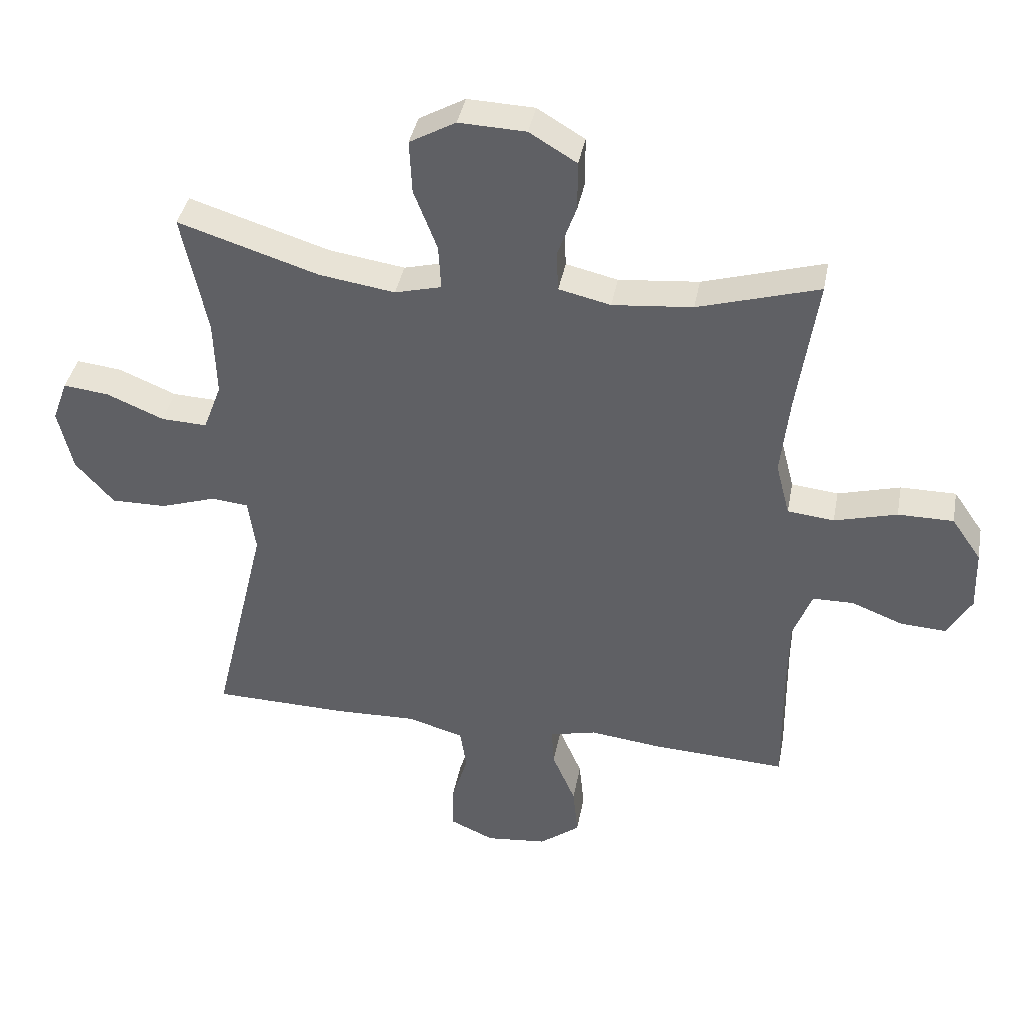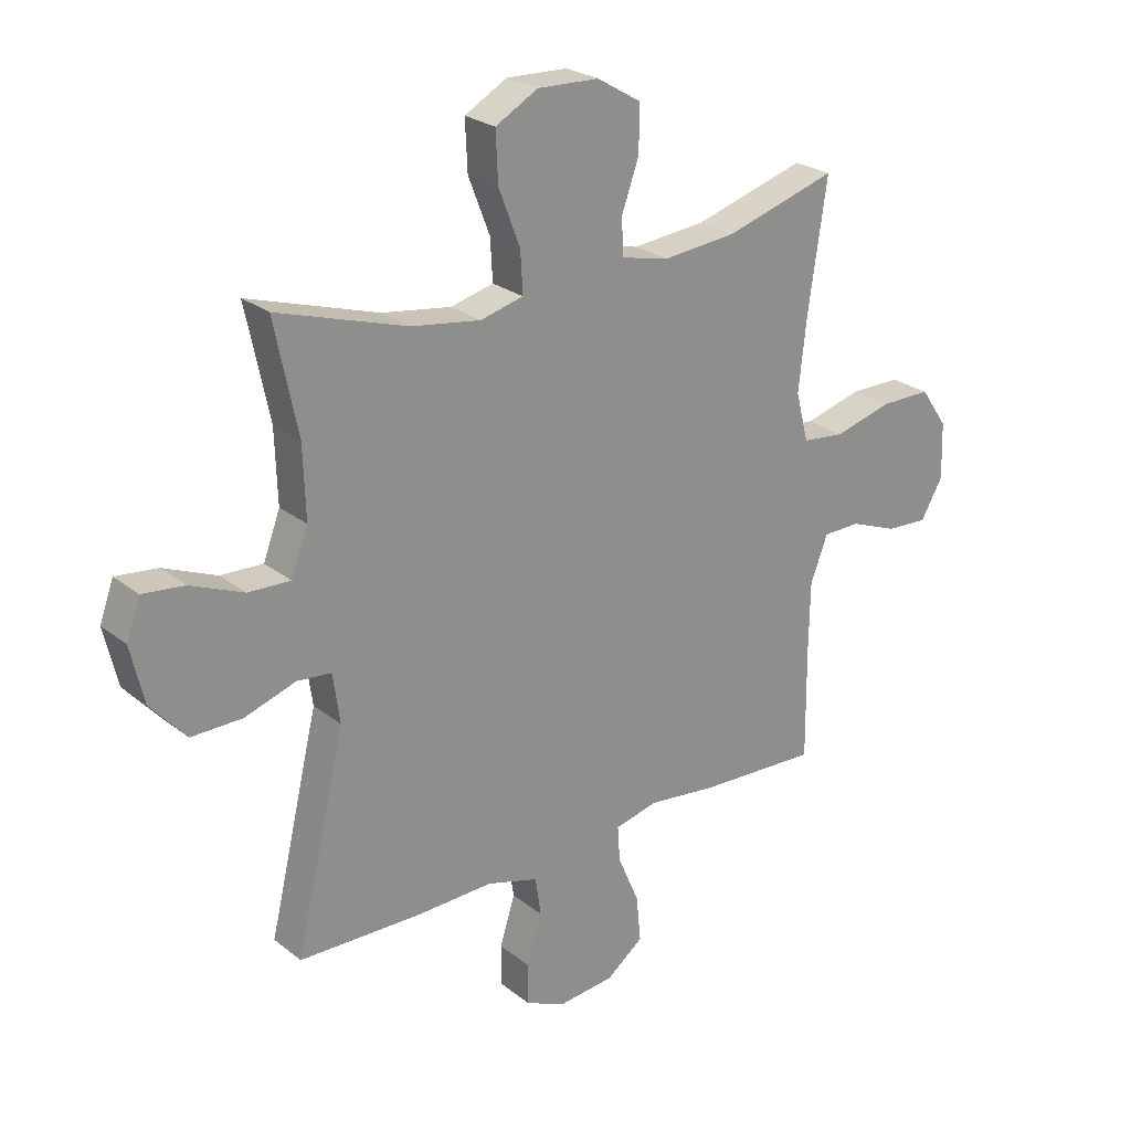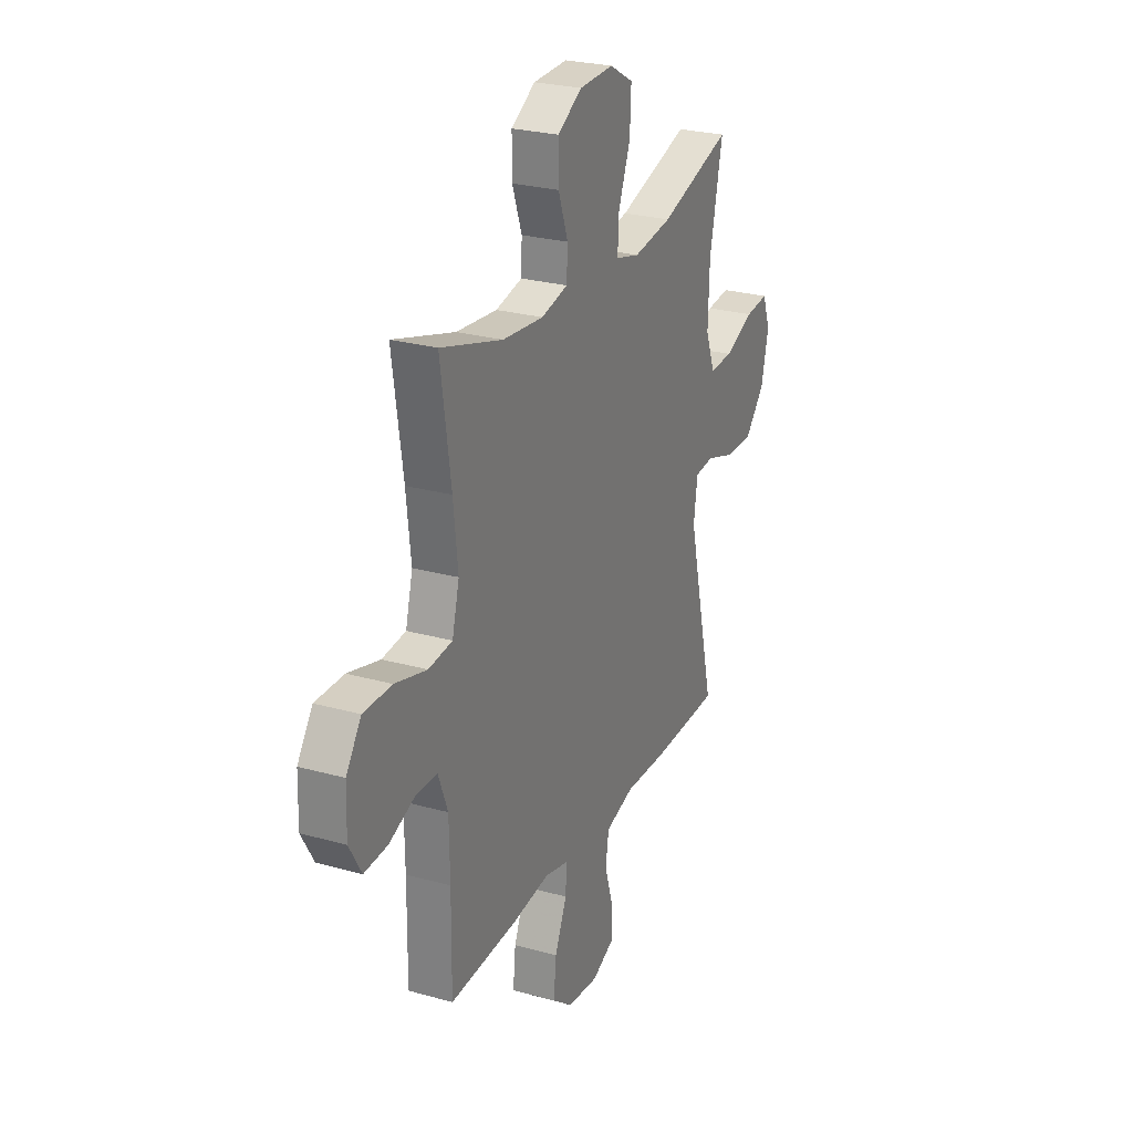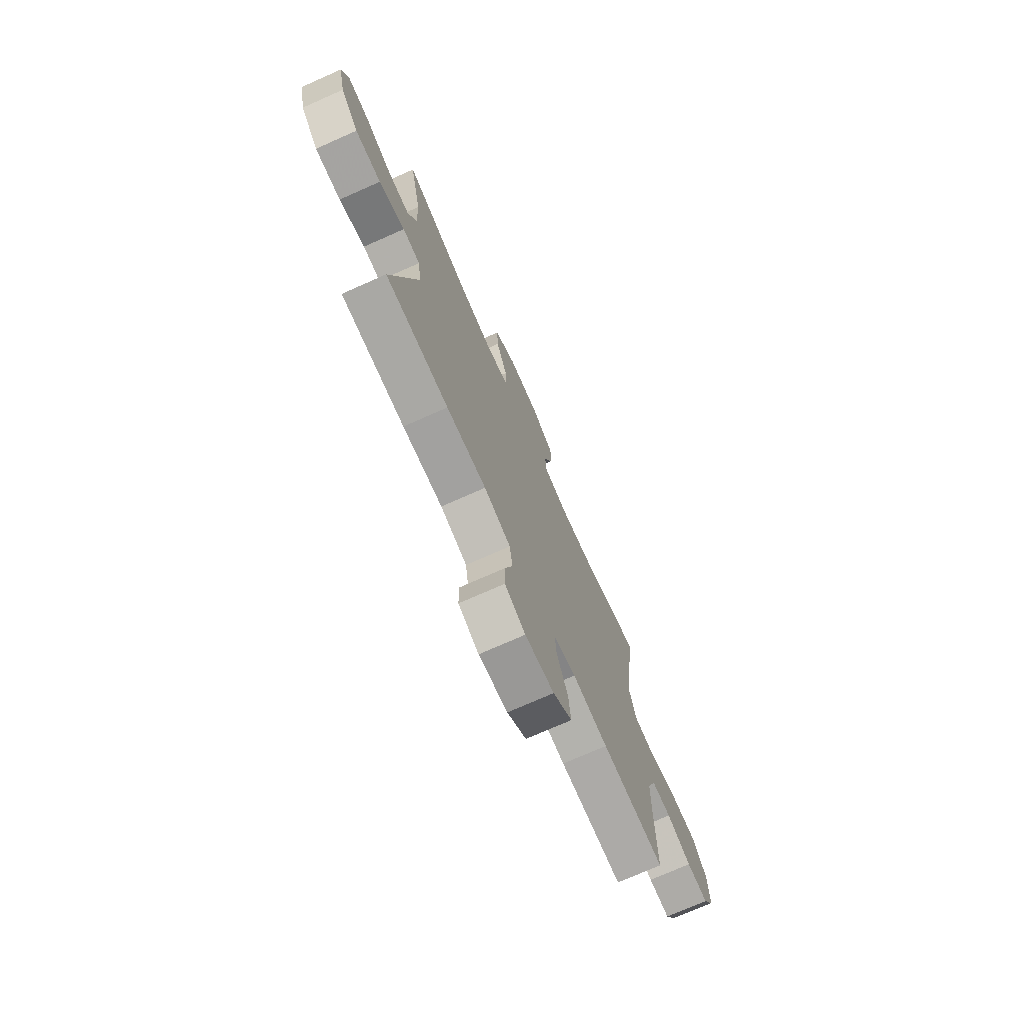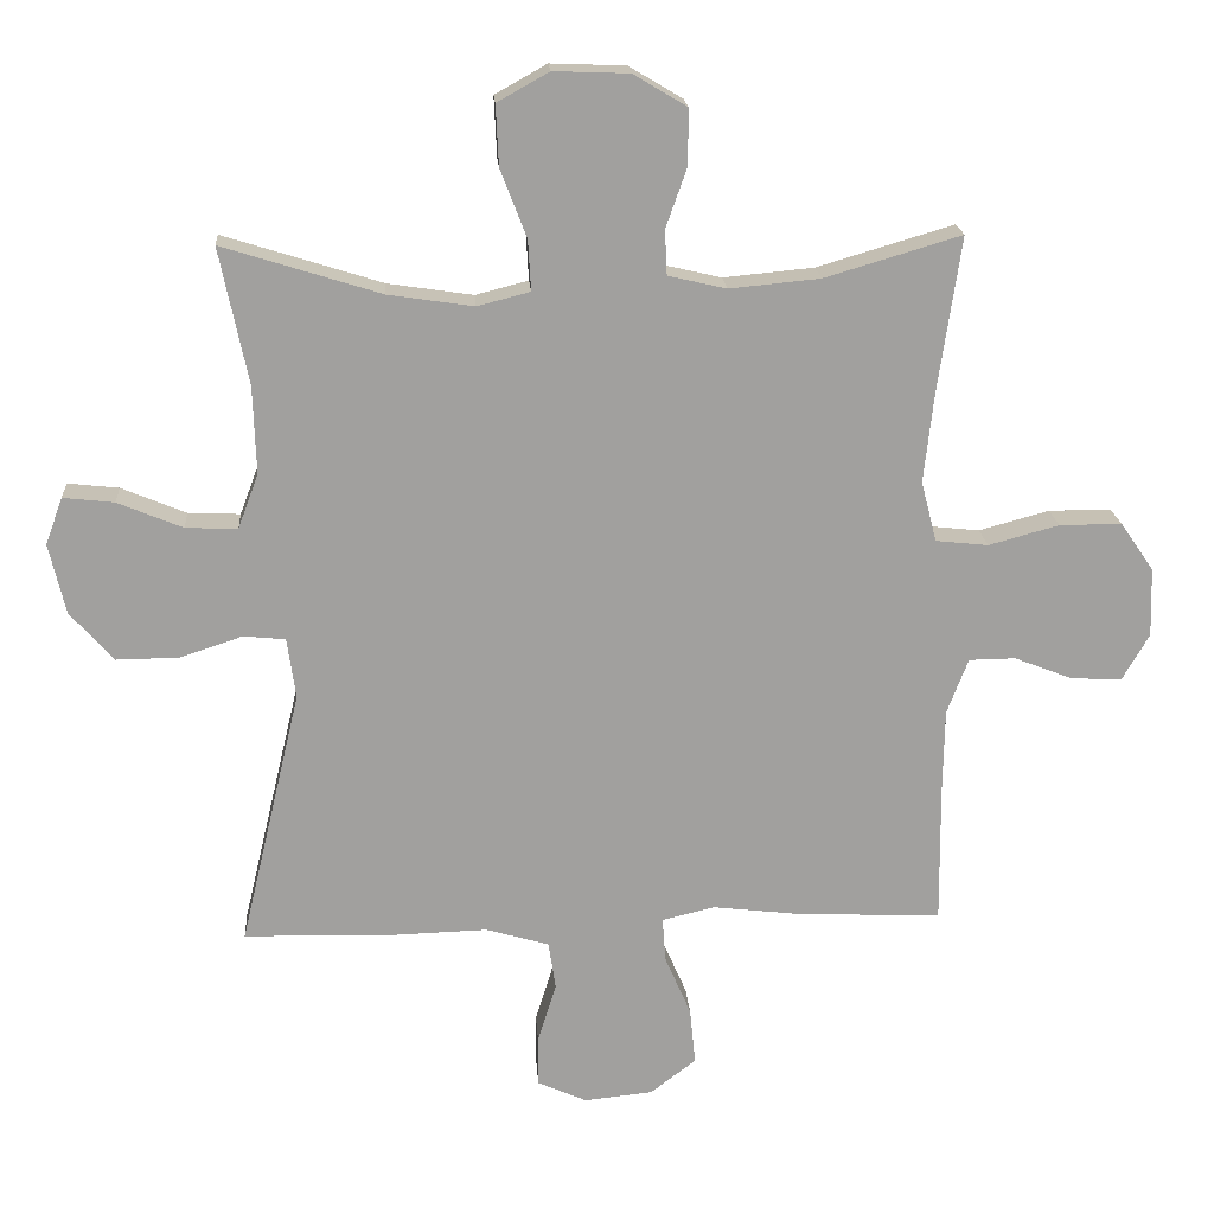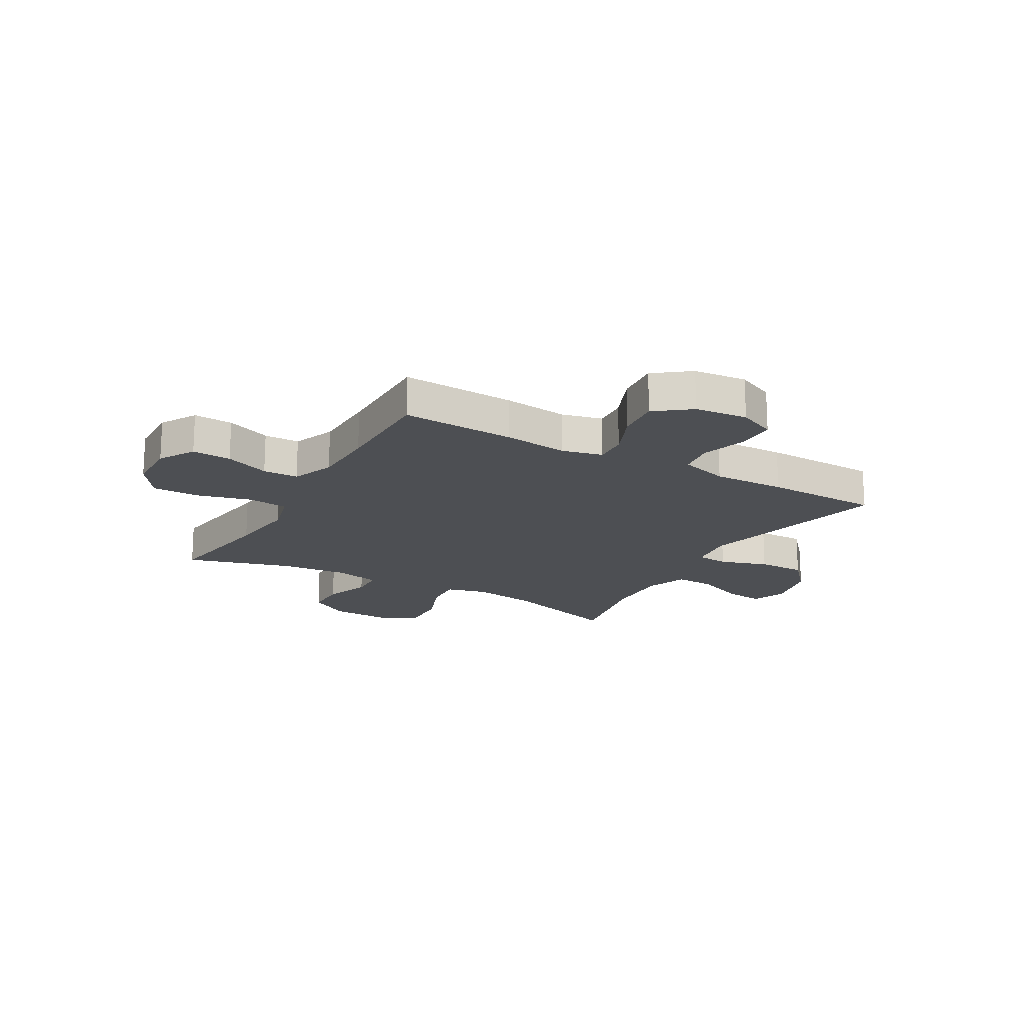
<metadata>
{"format":"obj","ext":"obj","renderer":"f3d","projection":"perspective","resolution":1024,"background":"white","views":[{"elev":39.2,"azim":10.6,"up":"+Z"},{"elev":24.9,"azim":-38.4,"up":"+Z"},{"elev":25.9,"azim":114.0,"up":"+Z"},{"elev":-73.7,"azim":-66.1,"up":"+Z"},{"elev":18.6,"azim":-4.0,"up":"+Z"},{"elev":-18.0,"azim":150.2,"up":"+Y"}]}
</metadata>
<code>
v 0.5 0.07 0.5
v 0.468 0.07 0.282
v 0.454 0.07 0.155
v 0.476 0.07 0.07
v 0.55 0.07 0.062
v 0.649 0.07 0.089
v 0.737 0.07 0.089
v 0.784 0.07 0.021
v 0.787 0.07 -0.076
v 0.749 0.07 -0.142
v 0.677 0.07 -0.138
v 0.595 0.07 -0.106
v 0.53 0.07 -0.107
v 0.5 0.07 -0.185
v 0.498 0.07 -0.305
v 0.5 0.07 -0.5
v 0.291 0.07 -0.49
v 0.173 0.07 -0.476
v 0.099 0.07 -0.494
v 0.103 0.07 -0.555
v 0.14 0.07 -0.641
v 0.148 0.07 -0.721
v 0.084 0.07 -0.77
v -0.013 0.07 -0.78
v -0.082 0.07 -0.749
v -0.082 0.07 -0.678
v -0.056 0.07 -0.594
v -0.066 0.07 -0.527
v -0.155 0.07 -0.501
v -0.288 0.07 -0.505
v -0.5 0.07 -0.5
v -0.414 0.07 -0.138
v -0.426 0.07 -0.053
v -0.485 0.07 -0.047
v -0.573 0.07 -0.076
v -0.661 0.07 -0.077
v -0.722 0.07 -0.008
v -0.745 0.07 0.091
v -0.721 0.07 0.157
v -0.649 0.07 0.149
v -0.558 0.07 0.111
v -0.485 0.07 0.108
v -0.456 0.07 0.185
v -0.46 0.07 0.308
v -0.5 0.07 0.5
v -0.277 0.07 0.43
v -0.157 0.07 0.412
v -0.083 0.07 0.431
v -0.087 0.07 0.502
v -0.124 0.07 0.598
v -0.128 0.07 0.683
v -0.055 0.07 0.724
v 0.051 0.07 0.72
v 0.126 0.07 0.675
v 0.126 0.07 0.597
v 0.096 0.07 0.513
v 0.099 0.07 0.45
v 0.181 0.07 0.431
v 0.308 0.07 0.443
v 0.5 0 0.5
v 0.468 0 0.282
v 0.454 0 0.155
v 0.476 0 0.07
v 0.55 0 0.062
v 0.649 0 0.089
v 0.737 0 0.089
v 0.784 0 0.021
v 0.787 0 -0.076
v 0.749 0 -0.142
v 0.677 0 -0.138
v 0.595 0 -0.106
v 0.53 0 -0.107
v 0.5 0 -0.185
v 0.498 0 -0.305
v 0.5 0 -0.5
v 0.291 0 -0.49
v 0.173 0 -0.476
v 0.099 0 -0.494
v 0.103 0 -0.555
v 0.14 0 -0.641
v 0.148 0 -0.721
v 0.084 0 -0.77
v -0.013 0 -0.78
v -0.082 0 -0.749
v -0.082 0 -0.678
v -0.056 0 -0.594
v -0.066 0 -0.527
v -0.155 0 -0.501
v -0.288 0 -0.505
v -0.5 0 -0.5
v -0.414 0 -0.138
v -0.426 0 -0.053
v -0.485 0 -0.047
v -0.573 0 -0.076
v -0.661 0 -0.077
v -0.722 0 -0.008
v -0.745 0 0.091
v -0.721 0 0.157
v -0.649 0 0.149
v -0.558 0 0.111
v -0.485 0 0.108
v -0.456 0 0.185
v -0.46 0 0.308
v -0.5 0 0.5
v -0.277 0 0.43
v -0.157 0 0.412
v -0.083 0 0.431
v -0.087 0 0.502
v -0.124 0 0.598
v -0.128 0 0.683
v -0.055 0 0.724
v 0.051 0 0.72
v 0.126 0 0.675
v 0.126 0 0.597
v 0.096 0 0.513
v 0.099 0 0.45
v 0.181 0 0.431
v 0.308 0 0.443
f 54 55 56
f 53 54 56
f 52 53 56
f 51 52 56
f 50 51 56
f 49 50 56
f 48 49 56 57
f 47 48 57 58
f 44 45 46
f 43 44 46 47
f 42 43 47 58
f 39 40 41
f 38 39 41
f 37 38 41
f 36 37 41
f 35 36 41
f 34 35 41
f 33 34 41 42
f 29 30 31 32
f 28 29 32 33
f 25 26 27
f 24 25 27
f 23 24 27
f 22 23 27
f 21 22 27
f 20 21 27
f 19 20 27 28
f 42 58 59
f 33 42 59
f 28 33 59
f 19 28 59
f 18 19 59
f 10 11 12
f 9 10 12
f 8 9 12
f 7 8 12
f 6 7 12
f 5 6 12
f 4 5 12 13
f 59 1 2
f 18 59 2
f 17 18 2
f 15 16 17
f 14 15 17
f 4 13 14 17
f 3 4 17
f 2 3 17
f 115 114 113
f 115 113 112
f 115 112 111
f 115 111 110
f 115 110 109
f 115 109 108
f 116 115 108 107
f 117 116 107 106
f 105 104 103
f 106 105 103 102
f 117 106 102 101
f 100 99 98
f 100 98 97
f 100 97 96
f 100 96 95
f 100 95 94
f 100 94 93
f 101 100 93 92
f 91 90 89 88
f 92 91 88 87
f 86 85 84
f 86 84 83
f 86 83 82
f 86 82 81
f 86 81 80
f 86 80 79
f 87 86 79 78
f 118 117 101
f 118 101 92
f 118 92 87
f 118 87 78
f 118 78 77
f 71 70 69
f 71 69 68
f 71 68 67
f 71 67 66
f 71 66 65
f 71 65 64
f 72 71 64 63
f 61 60 118
f 61 118 77
f 61 77 76
f 76 75 74
f 76 74 73
f 76 73 72 63
f 76 63 62
f 76 62 61
f 1 60 61 2
f 2 61 62 3
f 3 62 63 4
f 4 63 64 5
f 5 64 65 6
f 6 65 66 7
f 7 66 67 8
f 8 67 68 9
f 9 68 69 10
f 10 69 70 11
f 11 70 71 12
f 12 71 72 13
f 13 72 73 14
f 14 73 74 15
f 15 74 75 16
f 16 75 76 17
f 17 76 77 18
f 18 77 78 19
f 19 78 79 20
f 20 79 80 21
f 21 80 81 22
f 22 81 82 23
f 23 82 83 24
f 24 83 84 25
f 25 84 85 26
f 26 85 86 27
f 27 86 87 28
f 28 87 88 29
f 29 88 89 30
f 30 89 90 31
f 31 90 91 32
f 32 91 92 33
f 33 92 93 34
f 34 93 94 35
f 35 94 95 36
f 36 95 96 37
f 37 96 97 38
f 38 97 98 39
f 39 98 99 40
f 40 99 100 41
f 41 100 101 42
f 42 101 102 43
f 43 102 103 44
f 44 103 104 45
f 45 104 105 46
f 46 105 106 47
f 47 106 107 48
f 48 107 108 49
f 49 108 109 50
f 50 109 110 51
f 51 110 111 52
f 52 111 112 53
f 53 112 113 54
f 54 113 114 55
f 55 114 115 56
f 56 115 116 57
f 57 116 117 58
f 58 117 118 59
f 59 118 60 1

</code>
